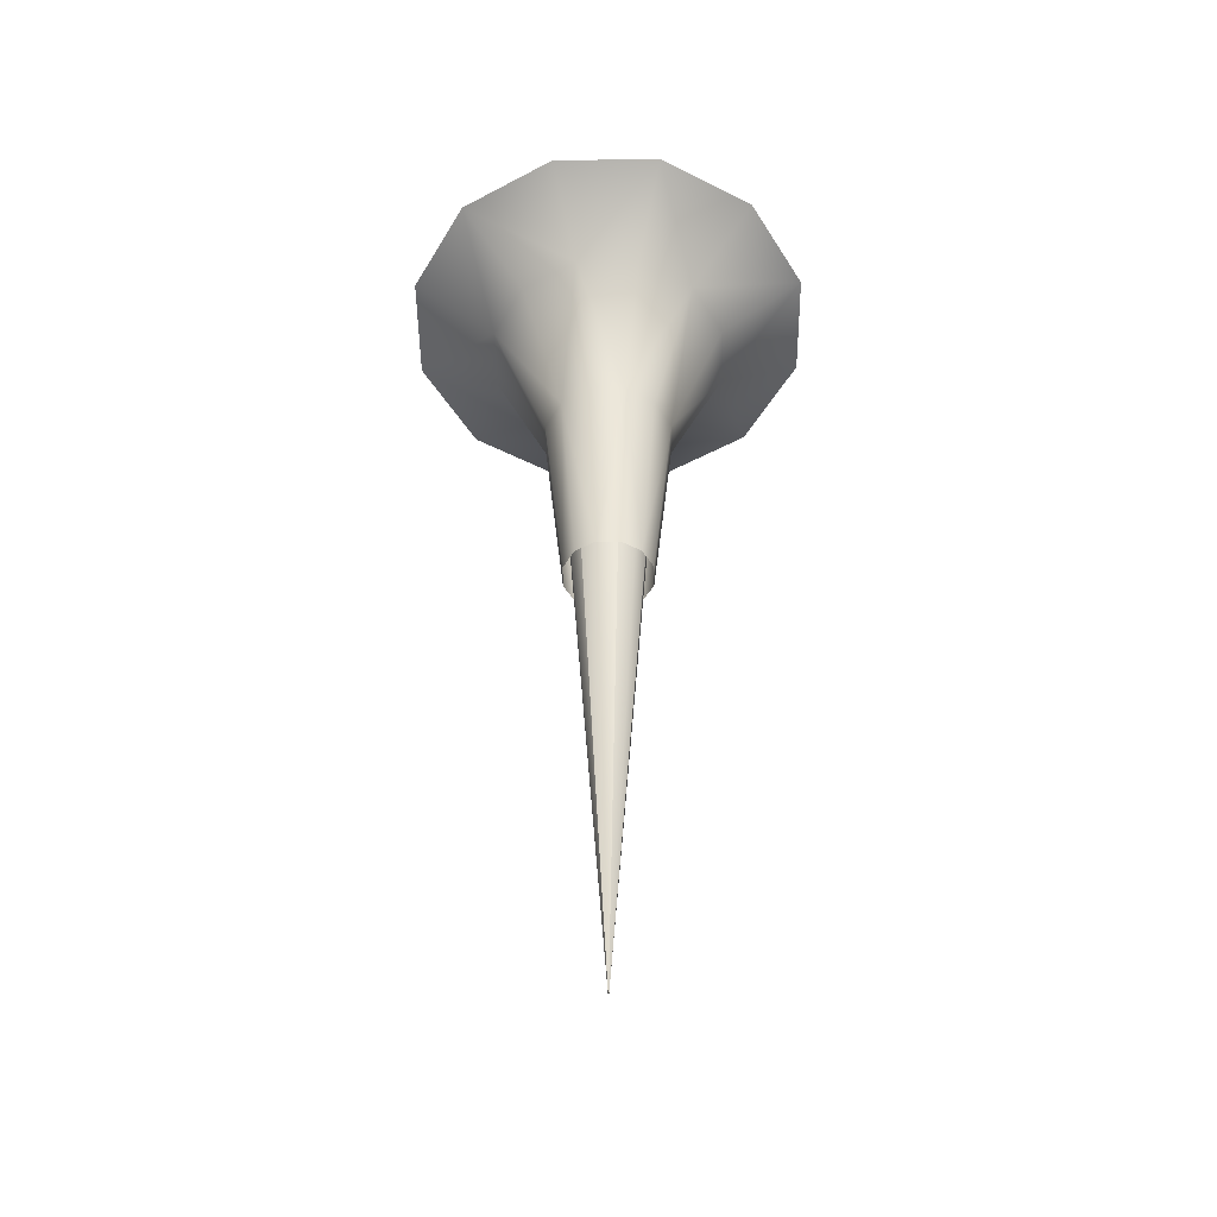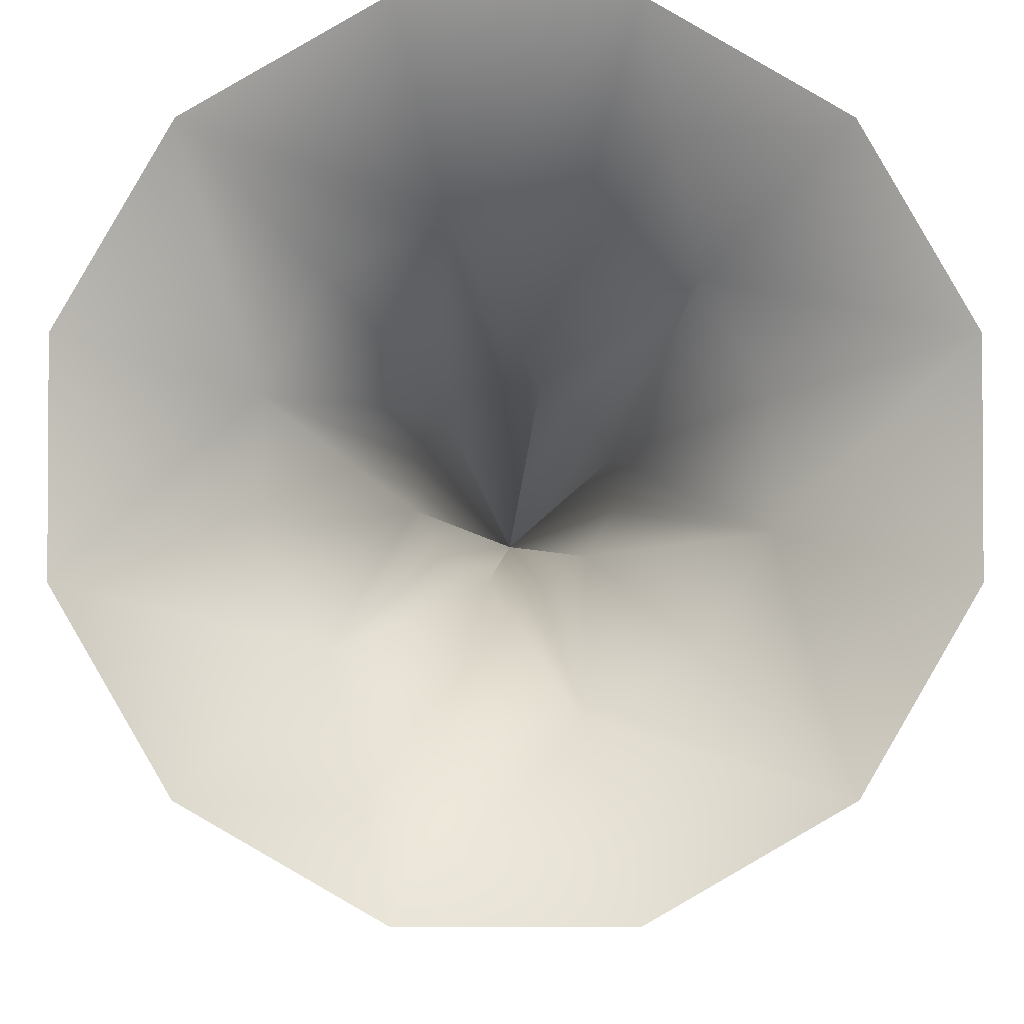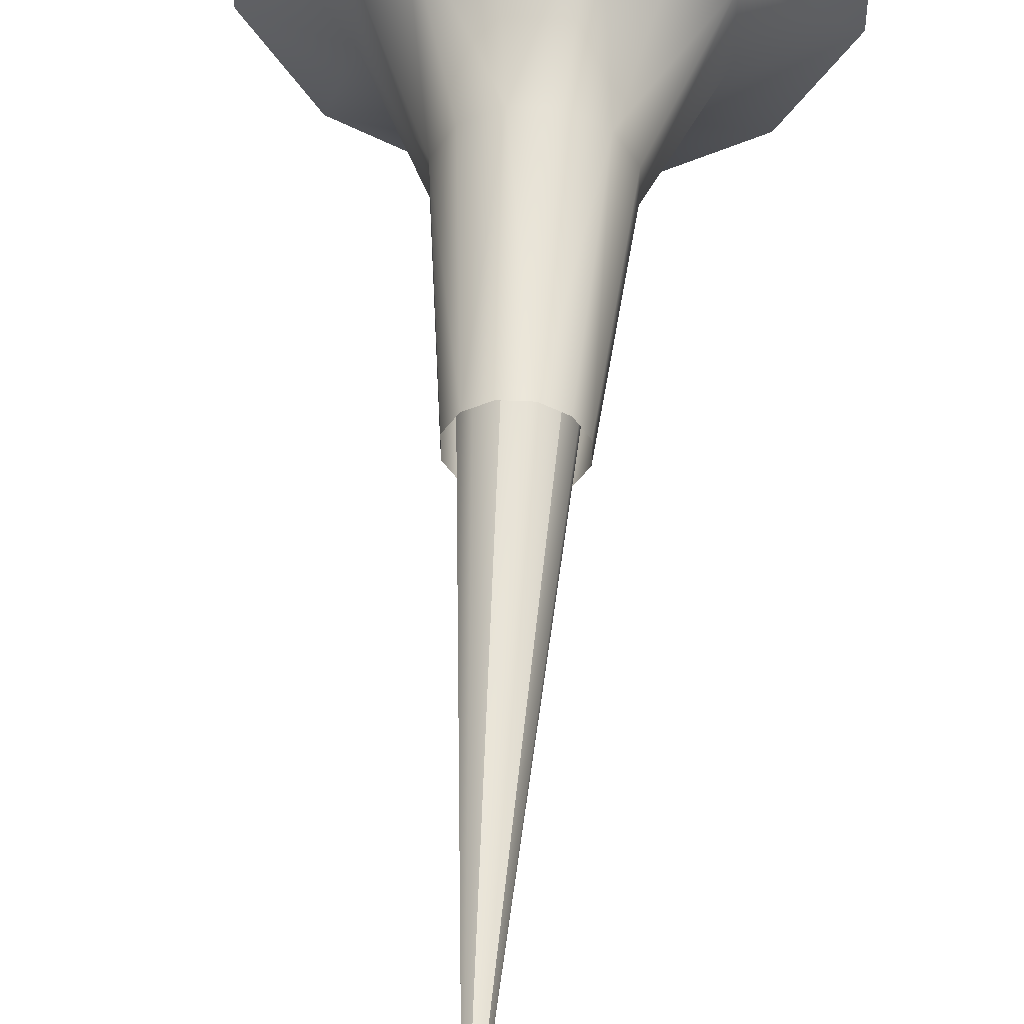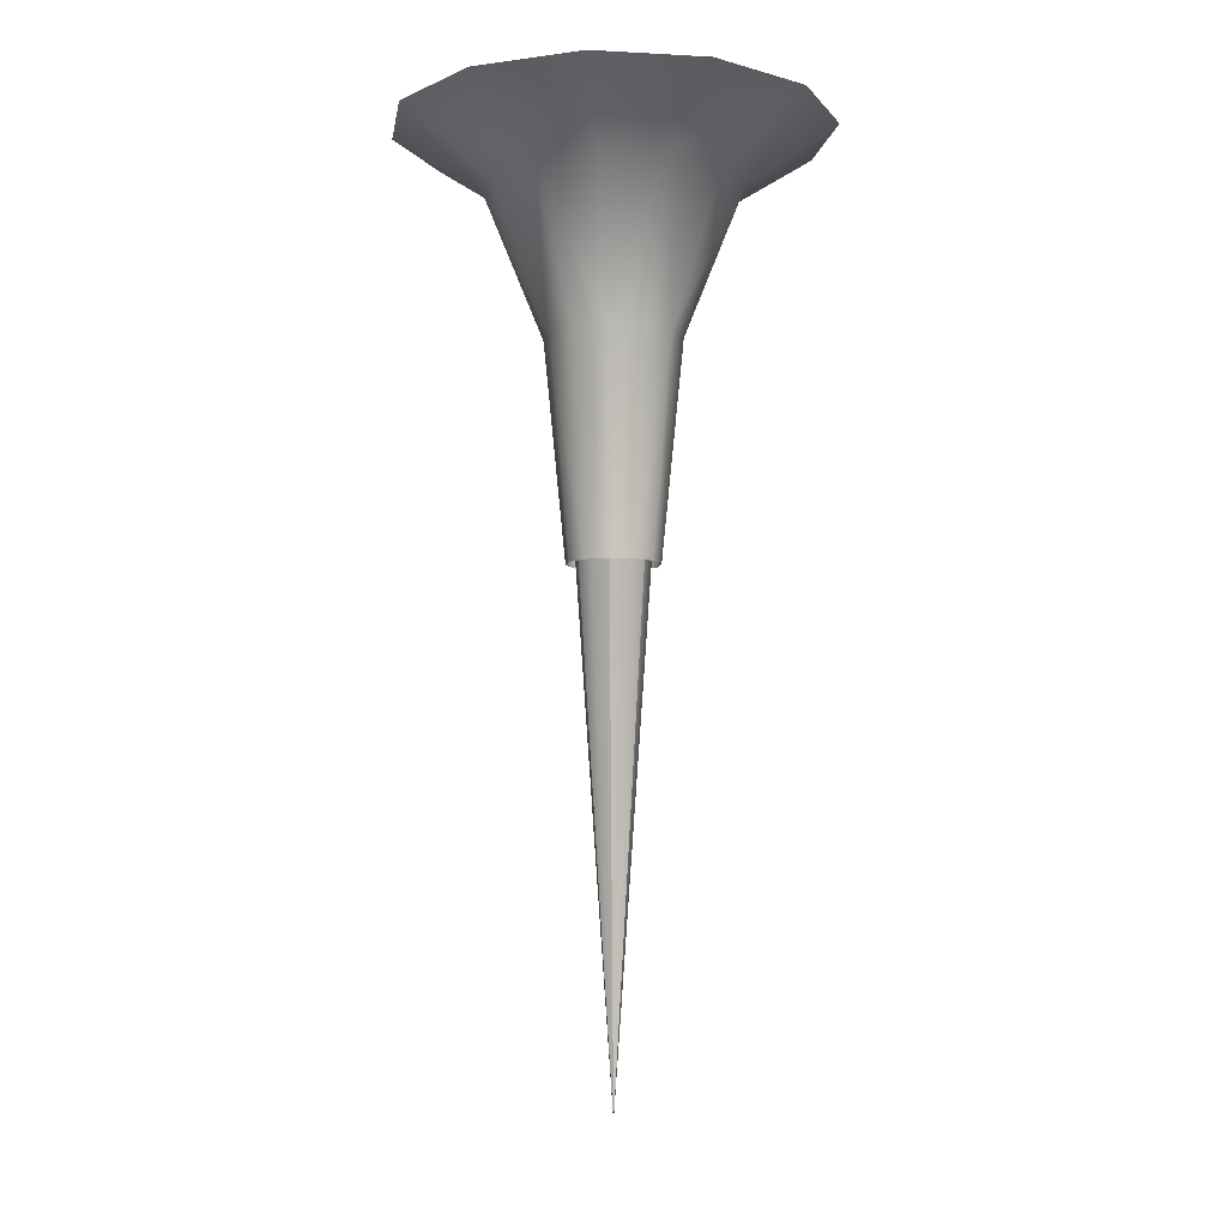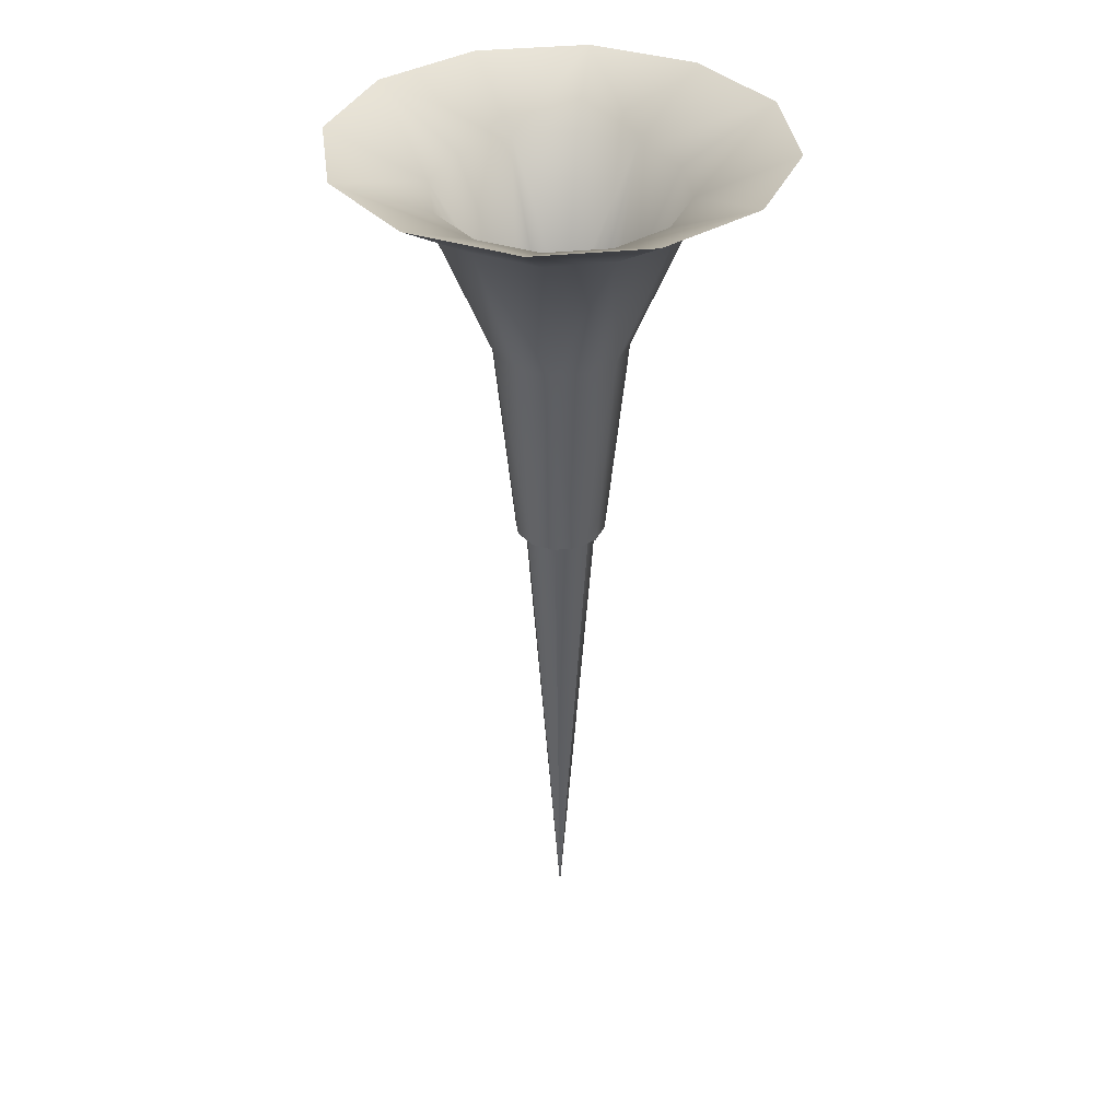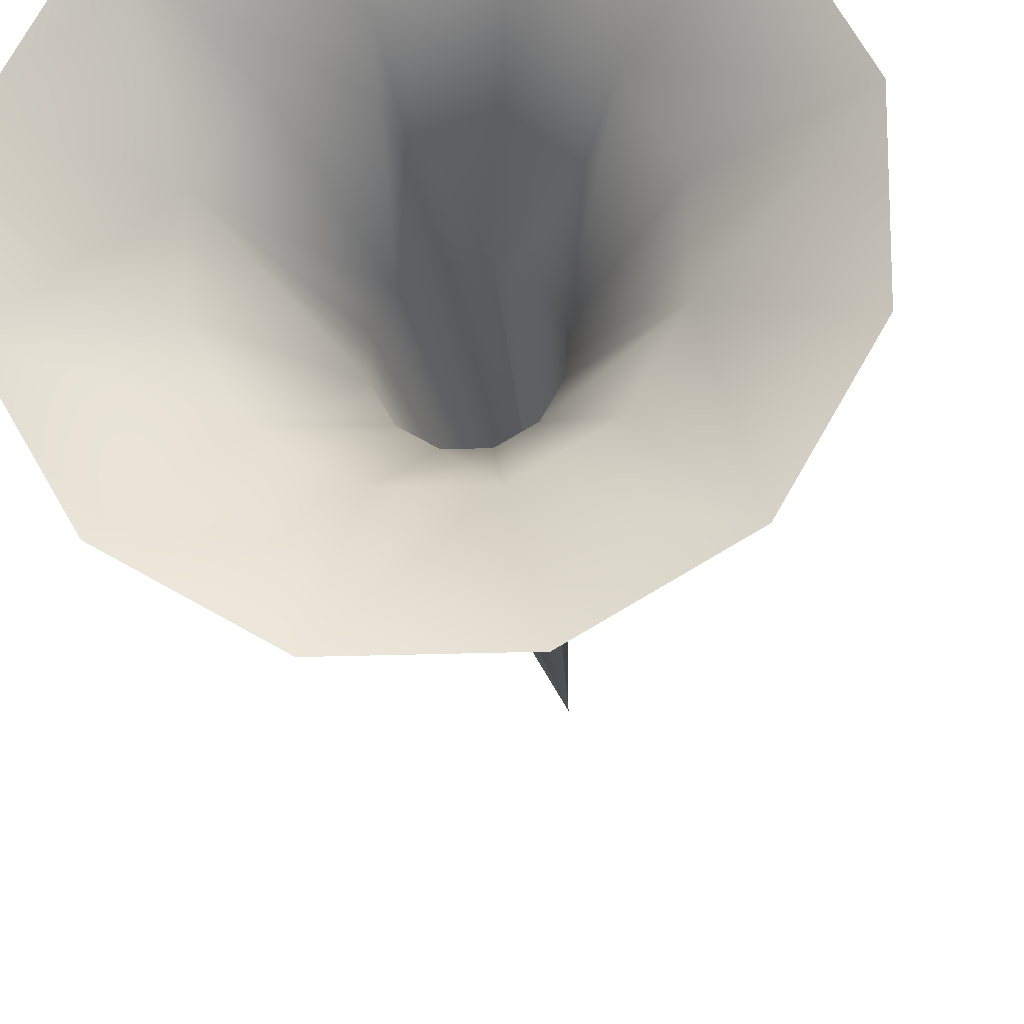
<metadata>
{"format":"obj","ext":"obj","renderer":"f3d","projection":"perspective","resolution":1024,"background":"white","views":[{"elev":-48.5,"azim":-29.4,"up":"+Z"},{"elev":-3.0,"azim":-0.2,"up":"+Y"},{"elev":50.9,"azim":-177.0,"up":"+Y"},{"elev":-6.9,"azim":171.2,"up":"+Z"},{"elev":36.8,"azim":-127.4,"up":"+Z"},{"elev":-17.2,"azim":4.8,"up":"+Y"}]}
</metadata>
<code>
g Converted object 0
v 1.005 -0.5582 -0.000498
v 1.192 -0.6082 1.924
v 1.703 -0.7452 3.226
v 2.476 -0.9523 3.745
v 0.9004 -0.7395 -0.000498
v 1.037 -0.876 1.924
v 1.411 -1.25 3.226
v 1.977 -1.816 3.745
v 0.7192 -0.8442 -0.000498
v 0.7691 -1.031 1.924
v 0.9061 -1.542 3.226
v 1.113 -2.315 3.745
v 0.5098 -0.8442 -0.000498
v 0.4599 -1.031 1.924
v 0.3229 -1.542 3.226
v 0.1158 -2.315 3.745
v 0.3286 -0.7395 -0.000498
v 0.192 -0.876 1.924
v -0.1821 -1.25 3.226
v -0.748 -1.816 3.745
v 0.2239 -0.5582 -0.000498
v 0.03741 -0.6082 1.924
v -0.4737 -0.7452 3.226
v -1.247 -0.9523 3.745
v 0.2239 -0.3489 -0.000498
v 0.03741 -0.2989 1.924
v -0.4737 -0.162 3.226
v -1.247 0.04509 3.745
v 0.3286 -0.1676 -0.000498
v 0.192 -0.03111 1.924
v -0.1821 0.343 3.226
v -0.748 0.9089 3.745
v 0.5098 -0.06297 -0.000498
v 0.4599 0.1235 1.924
v 0.3229 0.6346 3.226
v 0.1158 1.408 3.745
v 0.7192 -0.06297 -0.000498
v 0.7691 0.1235 1.924
v 0.9061 0.6346 3.226
v 1.113 1.408 3.745
v 0.9004 -0.1676 -0.000498
v 1.037 -0.03112 1.924
v 1.411 0.3431 3.226
v 1.977 0.909 3.745
v 1.005 -0.3489 -0.000498
v 1.192 -0.2989 1.924
v 1.703 -0.162 3.226
v 2.476 0.04511 3.745
v 2.476 -0.9523 3.745
v 1.661 -0.7341 3.326
v 1.056 -0.5719 1.976
v 0.6145 -0.4536 -4.568
v 1.977 -1.816 3.745
v 1.381 -1.22 3.326
v 0.9378 -0.7769 1.976
v 1.113 -2.315 3.745
v 0.895 -1.5 3.326
v 0.7329 -0.8952 1.976
v 0.6145 -0.4536 -4.568
v 0.1158 -2.315 3.745
v 0.334 -1.5 3.326
v 0.4962 -0.8952 1.976
v -0.748 -1.816 3.745
v -0.1519 -1.22 3.326
v 0.2912 -0.7769 1.976
v 0.6145 -0.4536 -4.568
v -1.247 -0.9523 3.745
v -0.4324 -0.7341 3.326
v 0.1728 -0.5719 1.976
v -1.247 0.04509 3.745
v -0.4324 -0.173 3.326
v 0.1728 -0.3352 1.976
v 0.6145 -0.4536 -4.568
v -0.748 0.9089 3.745
v -0.1519 0.3128 3.326
v 0.2912 -0.1303 1.976
v 0.1158 1.408 3.745
v 0.334 0.5933 3.326
v 0.4962 -0.0119 1.976
v 0.6145 -0.4536 -4.568
v 1.113 1.408 3.745
v 0.895 0.5934 3.326
v 0.7329 -0.0119 1.976
v 1.977 0.909 3.745
v 1.381 0.3128 3.326
v 0.9378 -0.1302 1.976
v 0.6145 -0.4536 -4.568
v 2.476 0.04511 3.745
v 1.661 -0.173 3.326
v 1.056 -0.3352 1.976
f 1 2 6
f 1 6 5
f 2 3 6
f 3 7 6
f 3 4 8
f 3 8 7
f 5 6 9
f 6 10 9
f 6 7 11
f 6 11 10
f 7 8 11
f 8 12 11
f 9 10 14
f 9 14 13
f 10 11 14
f 11 15 14
f 11 12 16
f 11 16 15
f 13 14 17
f 14 18 17
f 14 15 19
f 14 19 18
f 15 16 19
f 16 20 19
f 17 18 22
f 17 22 21
f 18 19 22
f 19 23 22
f 19 20 24
f 19 24 23
f 21 22 25
f 22 26 25
f 22 23 27
f 22 27 26
f 23 24 27
f 24 28 27
f 25 26 30
f 25 30 29
f 26 27 30
f 27 31 30
f 27 28 32
f 27 32 31
f 29 30 33
f 30 34 33
f 30 31 35
f 30 35 34
f 31 32 35
f 32 36 35
f 33 34 38
f 33 38 37
f 34 35 38
f 35 39 38
f 35 36 40
f 35 40 39
f 37 38 41
f 38 42 41
f 38 39 43
f 38 43 42
f 39 40 43
f 40 44 43
f 41 42 46
f 41 46 45
f 42 43 46
f 43 47 46
f 43 44 48
f 43 48 47
f 45 46 1
f 46 2 1
f 46 47 3
f 46 3 2
f 47 48 3
f 48 4 3
f 49 50 53
f 50 54 53
f 50 51 55
f 50 55 54
f 51 52 55
f 53 54 57
f 53 57 56
f 54 55 57
f 55 58 57
f 55 59 58
f 56 57 60
f 57 61 60
f 57 58 62
f 57 62 61
f 58 59 62
f 60 61 64
f 60 64 63
f 61 62 64
f 62 65 64
f 62 66 65
f 63 64 67
f 64 68 67
f 64 65 69
f 64 69 68
f 65 66 69
f 67 68 71
f 67 71 70
f 68 69 71
f 69 72 71
f 69 73 72
f 70 71 74
f 71 75 74
f 71 72 76
f 71 76 75
f 72 73 76
f 74 75 78
f 74 78 77
f 75 76 78
f 76 79 78
f 76 80 79
f 77 78 81
f 78 82 81
f 78 79 83
f 78 83 82
f 79 80 83
f 81 82 85
f 81 85 84
f 82 83 85
f 83 86 85
f 83 87 86
f 84 85 88
f 85 89 88
f 85 86 90
f 85 90 89
f 86 87 90
f 88 89 50
f 88 50 49
f 89 90 50
f 90 51 50
f 90 52 51

</code>
